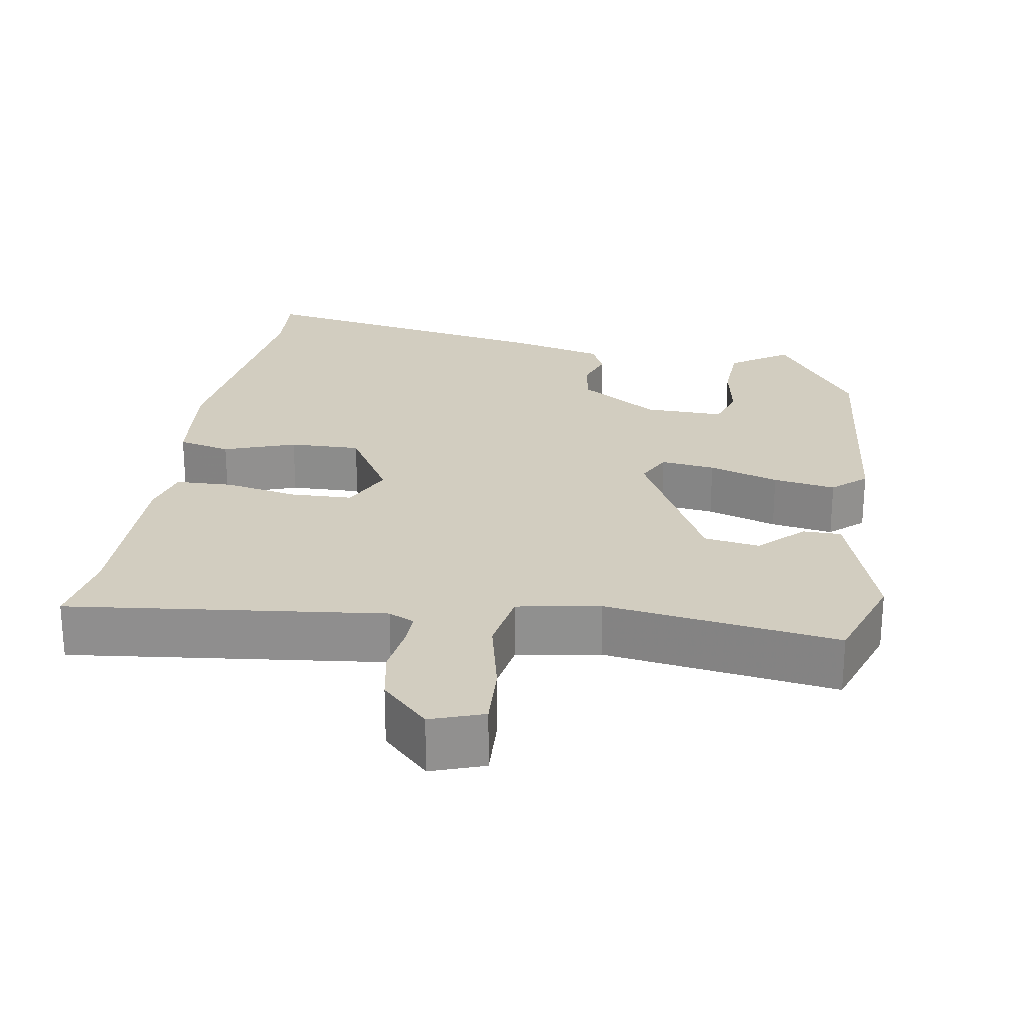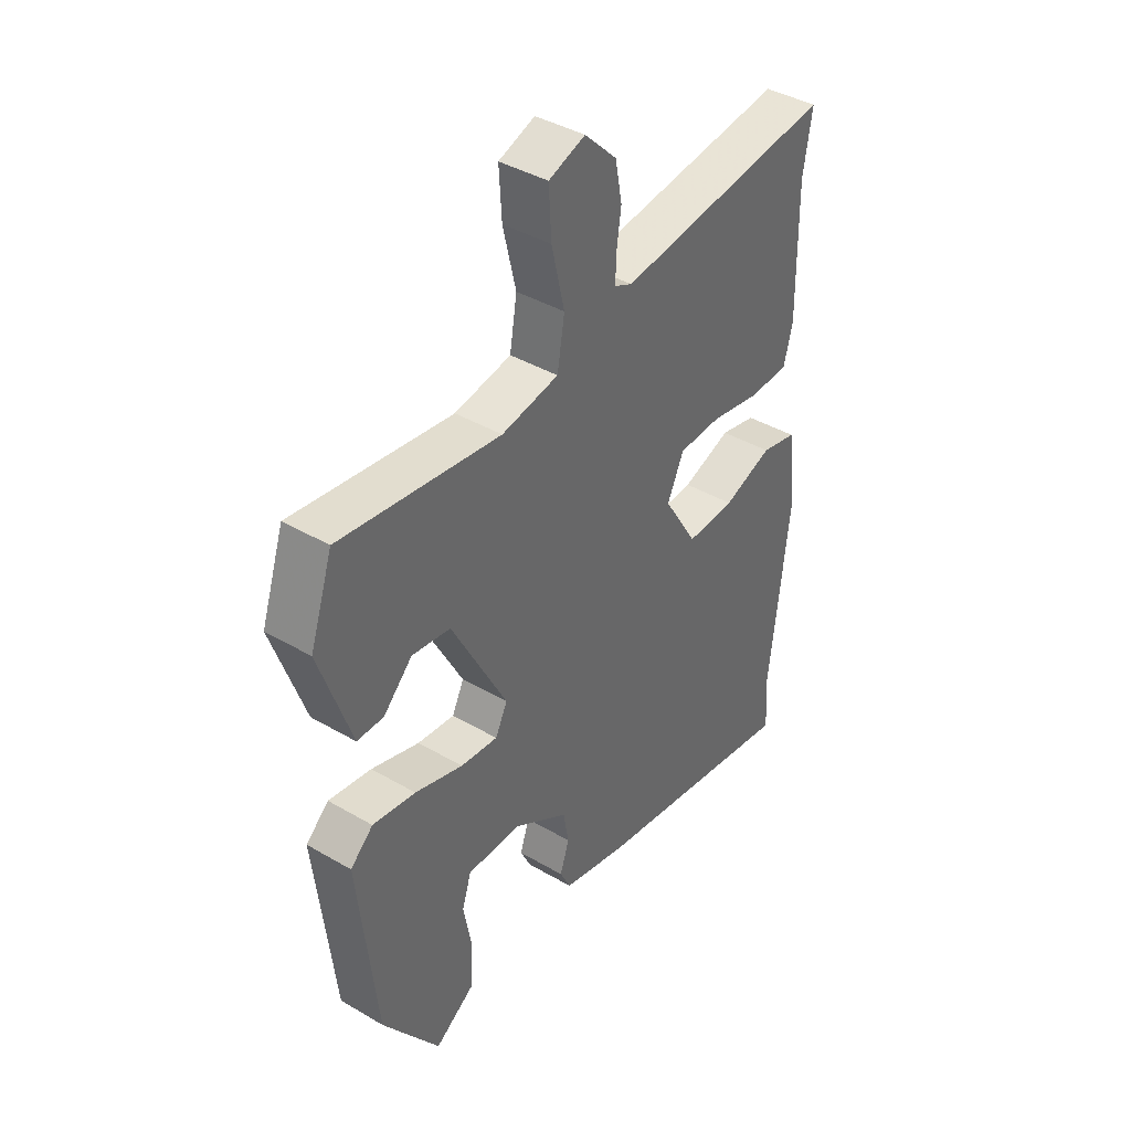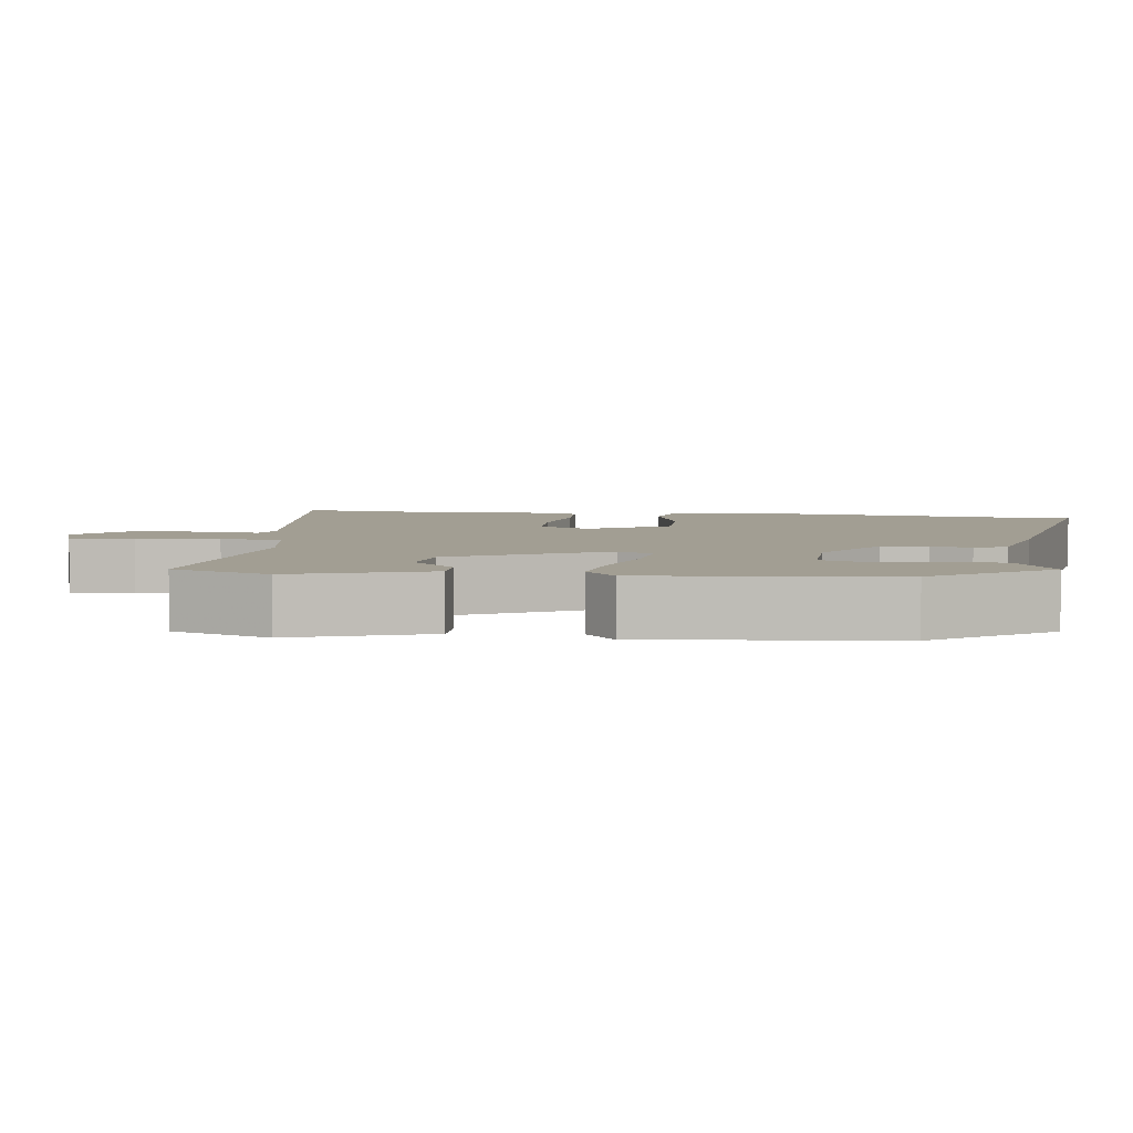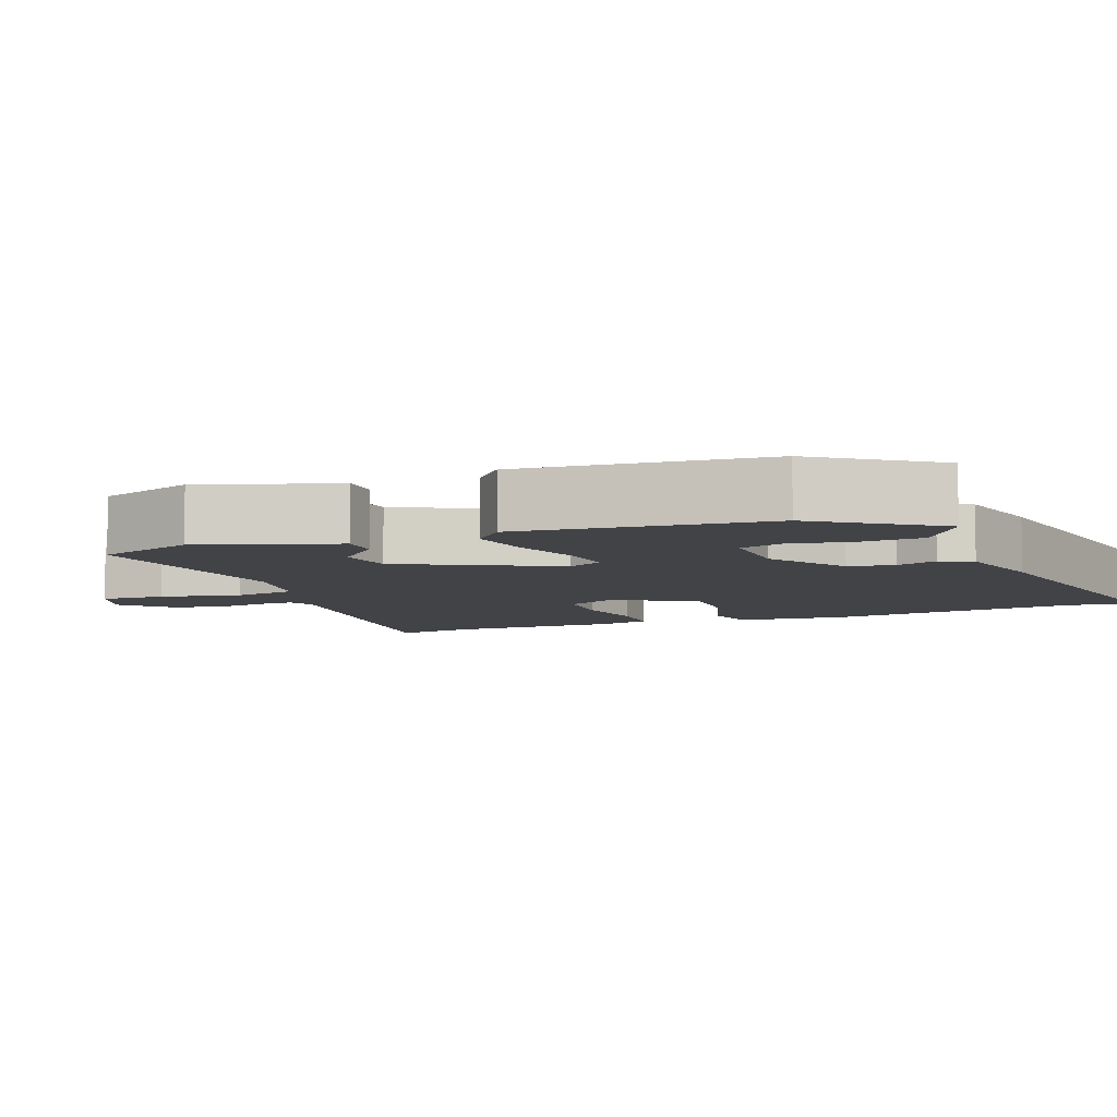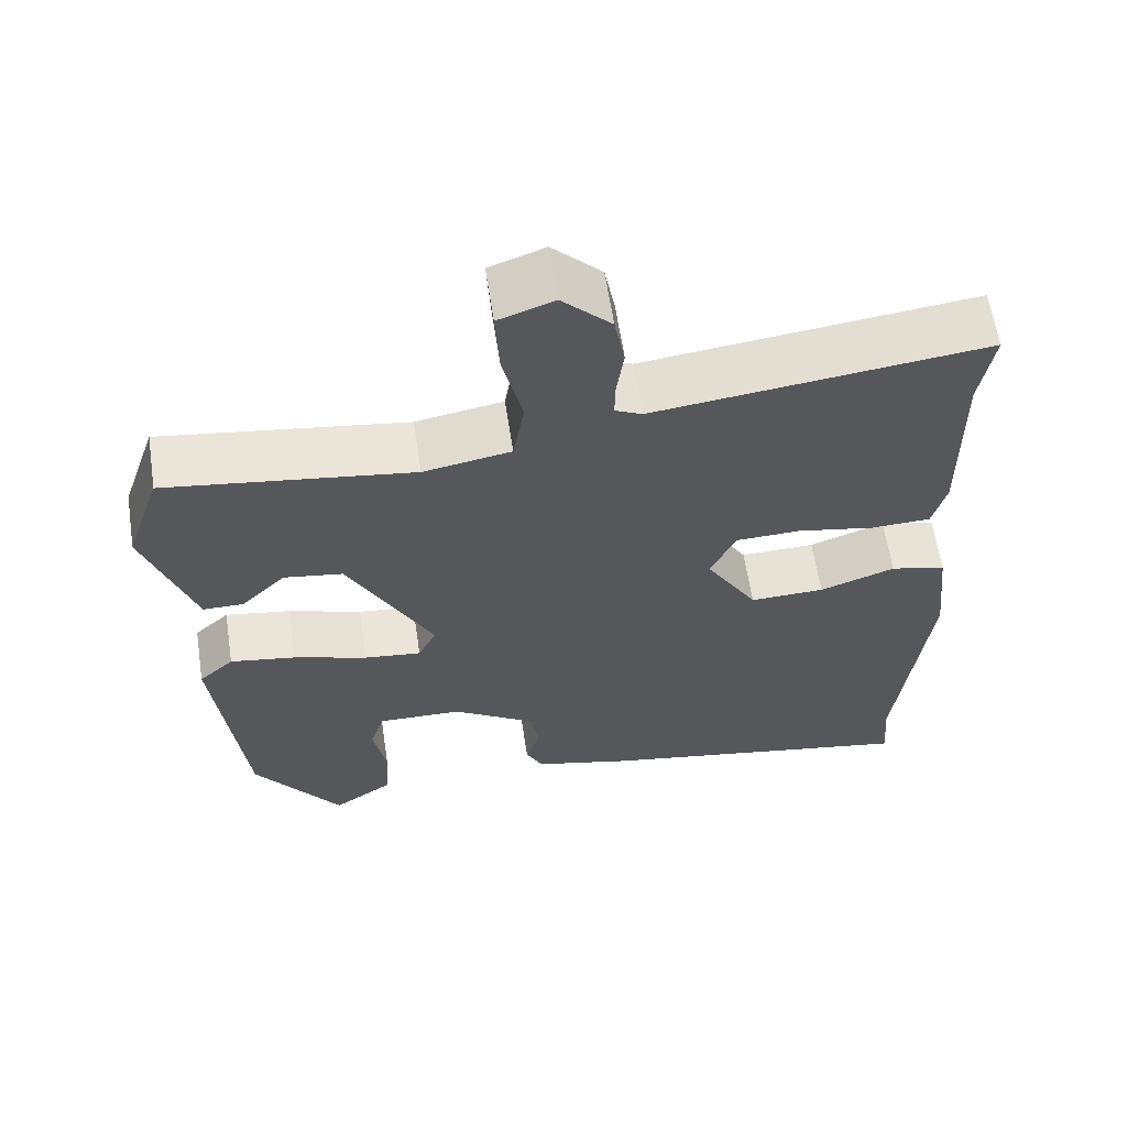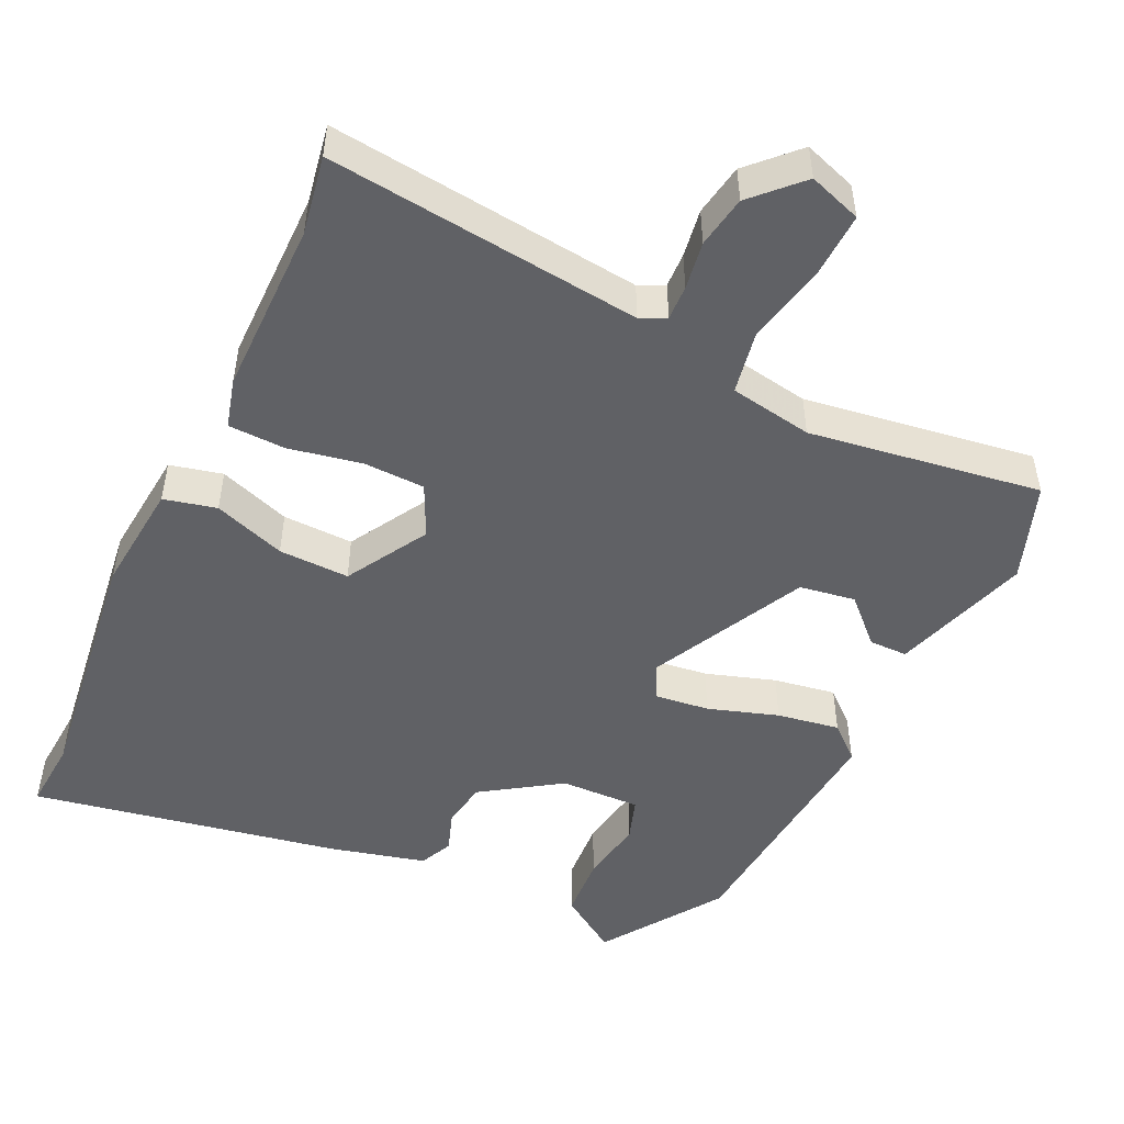
<metadata>
{"format":"obj","ext":"obj","renderer":"f3d","projection":"perspective","resolution":1024,"background":"white","views":[{"elev":24.6,"azim":9.7,"up":"+Y"},{"elev":40.5,"azim":125.7,"up":"+Z"},{"elev":5.1,"azim":98.0,"up":"+Y"},{"elev":-7.3,"azim":111.8,"up":"+Y"},{"elev":61.7,"azim":171.4,"up":"+Z"},{"elev":-50.1,"azim":-24.6,"up":"+Y"}]}
</metadata>
<code>
v 0.451 0.07 -0.334
v 0.341 0.07 -0.489
v 0.264 0.07 -0.437
v 0.26 0.07 -0.354
v 0.276 0.07 -0.269
v 0.258 0.07 -0.213
v 0.152 0.07 -0.215
v 0.047 0.07 -0.282
v 0.036 0.07 -0.343
v 0.054 0.07 -0.397
v 0.033 0.07 -0.44
v -0.094 0.07 -0.471
v -0.504 0.07 -0.543
v -0.496 0.07 -0.45
v -0.534 0.07 -0.115
v -0.518 0.07 0.03
v -0.448 0.07 0.046
v -0.353 0.07 0.012
v -0.259 0.07 0.009
v -0.194 0.07 0.116
v -0.226 0.07 0.185
v -0.308 0.07 0.188
v -0.405 0.07 0.17
v -0.481 0.07 0.173
v -0.498 0.07 0.239
v -0.495 0.07 0.471
v -0.512 0.07 0.576
v -0.094 0.07 0.525
v -0.06 0.07 0.541
v -0.061 0.07 0.587
v -0.07 0.07 0.651
v -0.057 0.07 0.72
v 0.005 0.07 0.781
v 0.075 0.07 0.756
v 0.07 0.07 0.67
v 0.045 0.07 0.563
v 0.059 0.07 0.479
v 0.169 0.07 0.459
v 0.478 0.07 0.501
v 0.522 0.07 0.371
v 0.46 0.07 0.19
v 0.409 0.07 0.19
v 0.353 0.07 0.246
v 0.279 0.07 0.235
v 0.172 0.07 0.032
v 0.195 0.07 -0.015
v 0.267 0.07 -0.007
v 0.36 0.07 0.022
v 0.443 0.07 0.035
v 0.487 0.07 -0.005
v 0.451 0 -0.334
v 0.341 0 -0.489
v 0.264 0 -0.437
v 0.26 0 -0.354
v 0.276 0 -0.269
v 0.258 0 -0.213
v 0.152 0 -0.215
v 0.047 0 -0.282
v 0.036 0 -0.343
v 0.054 0 -0.397
v 0.033 0 -0.44
v -0.094 0 -0.471
v -0.504 0 -0.543
v -0.496 0 -0.45
v -0.534 0 -0.115
v -0.518 0 0.03
v -0.448 0 0.046
v -0.353 0 0.012
v -0.259 0 0.009
v -0.194 0 0.116
v -0.226 0 0.185
v -0.308 0 0.188
v -0.405 0 0.17
v -0.481 0 0.173
v -0.498 0 0.239
v -0.495 0 0.471
v -0.512 0 0.576
v -0.094 0 0.525
v -0.06 0 0.541
v -0.061 0 0.587
v -0.07 0 0.651
v -0.057 0 0.72
v 0.005 0 0.781
v 0.075 0 0.756
v 0.07 0 0.67
v 0.045 0 0.563
v 0.059 0 0.479
v 0.169 0 0.459
v 0.478 0 0.501
v 0.522 0 0.371
v 0.46 0 0.19
v 0.409 0 0.19
v 0.353 0 0.246
v 0.279 0 0.235
v 0.172 0 0.032
v 0.195 0 -0.015
v 0.267 0 -0.007
v 0.36 0 0.022
v 0.443 0 0.035
v 0.487 0 -0.005
f 50 1 2
f 49 50 2
f 48 49 2
f 47 48 2
f 41 42 43
f 40 41 43
f 39 40 43
f 38 39 43
f 37 38 43 44
f 34 35 36
f 33 34 36
f 32 33 36
f 31 32 36
f 30 31 36
f 29 30 36 37
f 37 44 45
f 29 37 45
f 28 29 45
f 24 25 26
f 23 24 26
f 22 23 26
f 26 27 28
f 22 26 28
f 21 22 28
f 16 17 18
f 15 16 18
f 14 15 18
f 14 18 19
f 13 14 19
f 12 13 19
f 11 12 19
f 10 11 19
f 9 10 19
f 8 9 19 20
f 2 3 4 5
f 47 2 5
f 46 47 5 6
f 28 45 46
f 21 28 46
f 20 21 46
f 8 20 46
f 7 8 46
f 6 7 46
f 52 51 100
f 52 100 99
f 52 99 98
f 52 98 97
f 93 92 91
f 93 91 90
f 93 90 89
f 93 89 88
f 94 93 88 87
f 86 85 84
f 86 84 83
f 86 83 82
f 86 82 81
f 86 81 80
f 87 86 80 79
f 95 94 87
f 95 87 79
f 95 79 78
f 76 75 74
f 76 74 73
f 76 73 72
f 78 77 76
f 78 76 72
f 78 72 71
f 68 67 66
f 68 66 65
f 68 65 64
f 69 68 64
f 69 64 63
f 69 63 62
f 69 62 61
f 69 61 60
f 69 60 59
f 70 69 59 58
f 55 54 53 52
f 55 52 97
f 56 55 97 96
f 96 95 78
f 96 78 71
f 96 71 70
f 96 70 58
f 96 58 57
f 96 57 56
f 1 51 52 2
f 2 52 53 3
f 3 53 54 4
f 4 54 55 5
f 5 55 56 6
f 6 56 57 7
f 7 57 58 8
f 8 58 59 9
f 9 59 60 10
f 10 60 61 11
f 11 61 62 12
f 12 62 63 13
f 13 63 64 14
f 14 64 65 15
f 15 65 66 16
f 16 66 67 17
f 17 67 68 18
f 18 68 69 19
f 19 69 70 20
f 20 70 71 21
f 21 71 72 22
f 22 72 73 23
f 23 73 74 24
f 24 74 75 25
f 25 75 76 26
f 26 76 77 27
f 27 77 78 28
f 28 78 79 29
f 29 79 80 30
f 30 80 81 31
f 31 81 82 32
f 32 82 83 33
f 33 83 84 34
f 34 84 85 35
f 35 85 86 36
f 36 86 87 37
f 37 87 88 38
f 38 88 89 39
f 39 89 90 40
f 40 90 91 41
f 41 91 92 42
f 42 92 93 43
f 43 93 94 44
f 44 94 95 45
f 45 95 96 46
f 46 96 97 47
f 47 97 98 48
f 48 98 99 49
f 49 99 100 50
f 50 100 51 1

</code>
